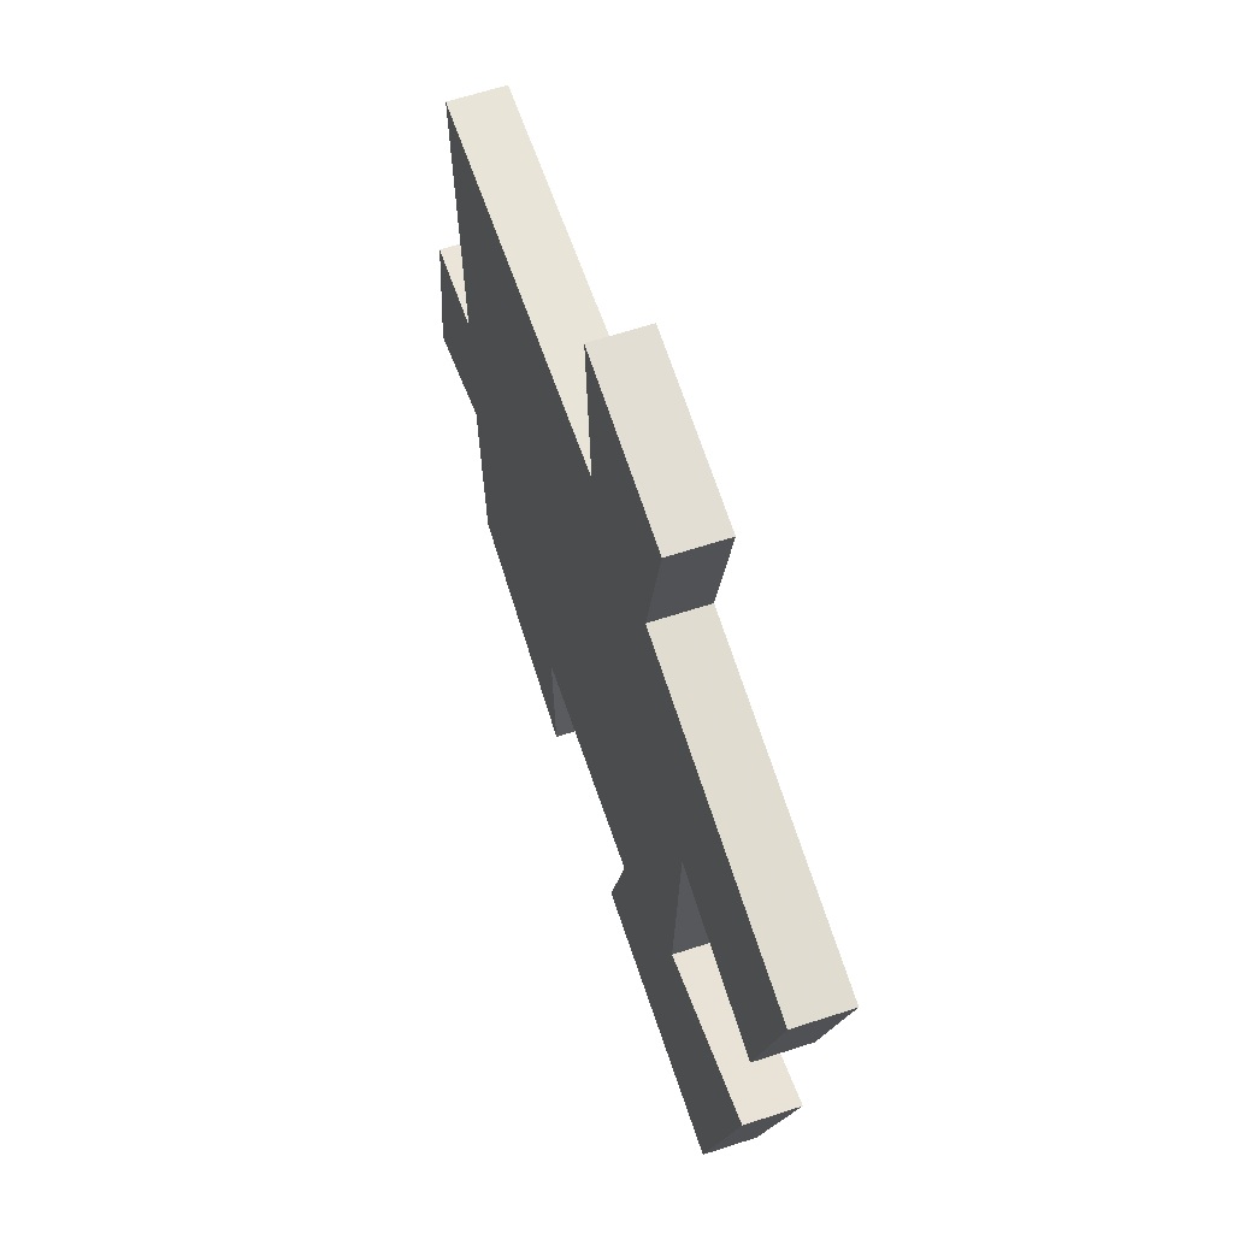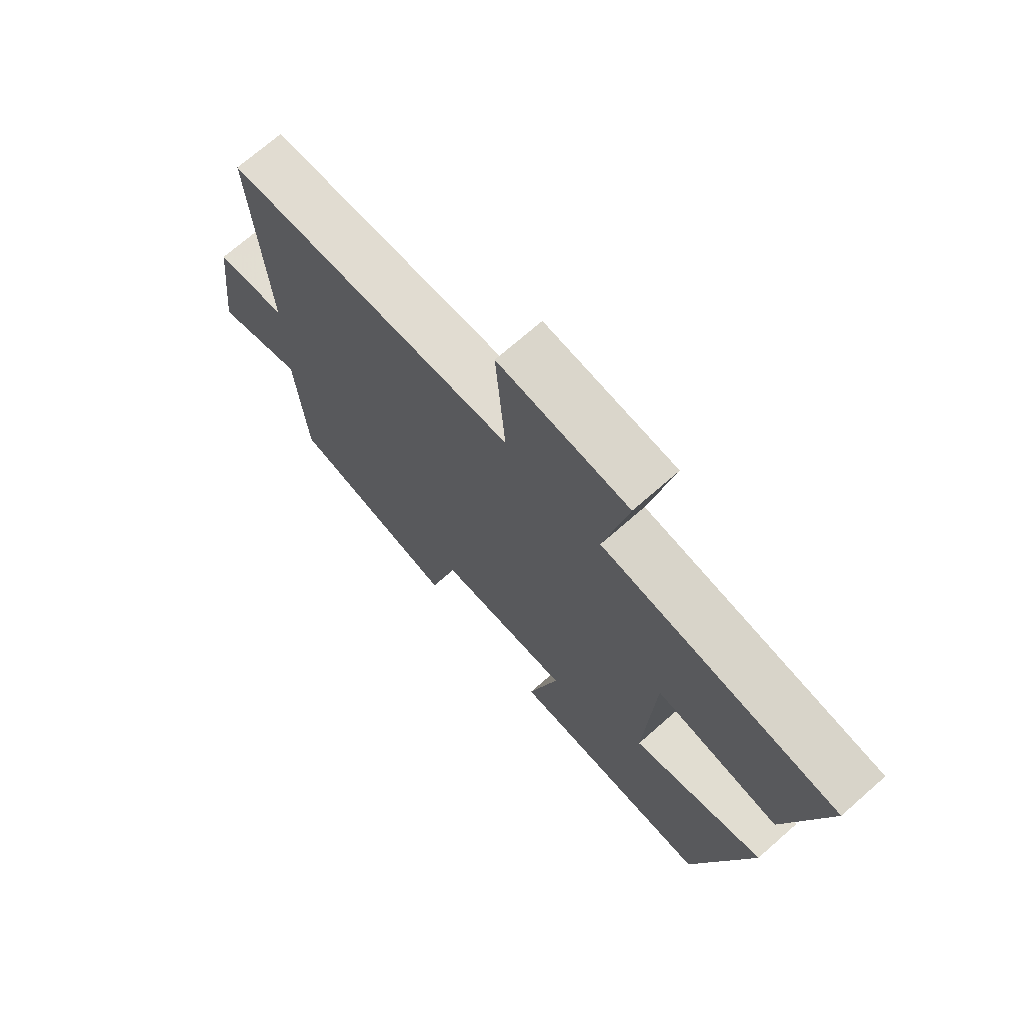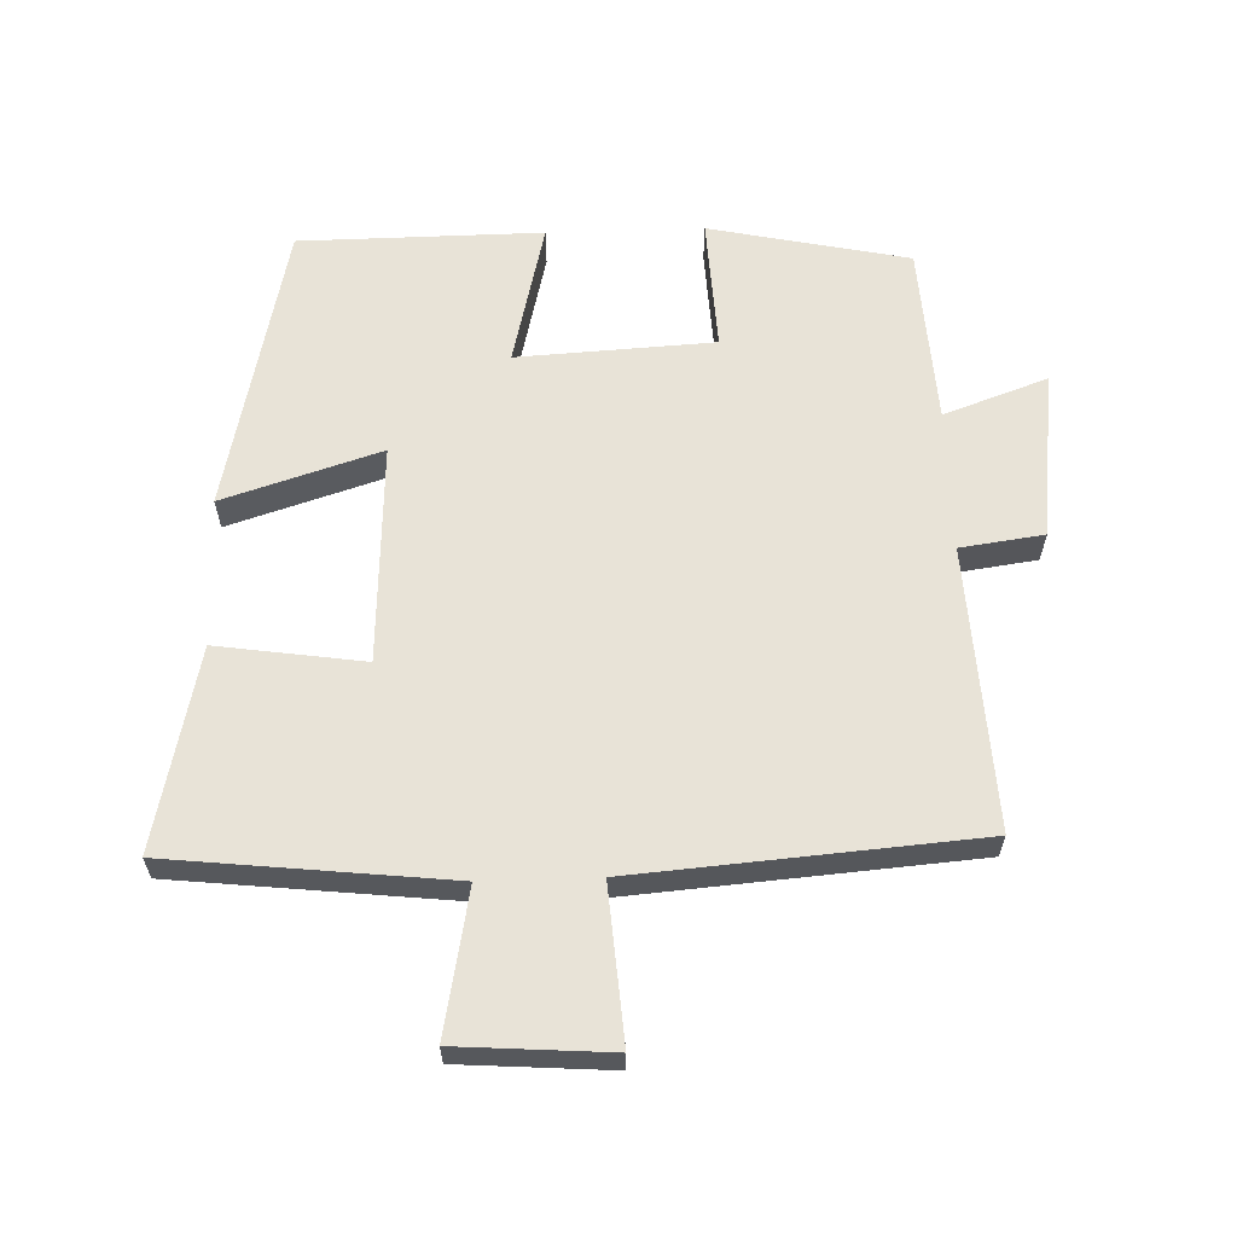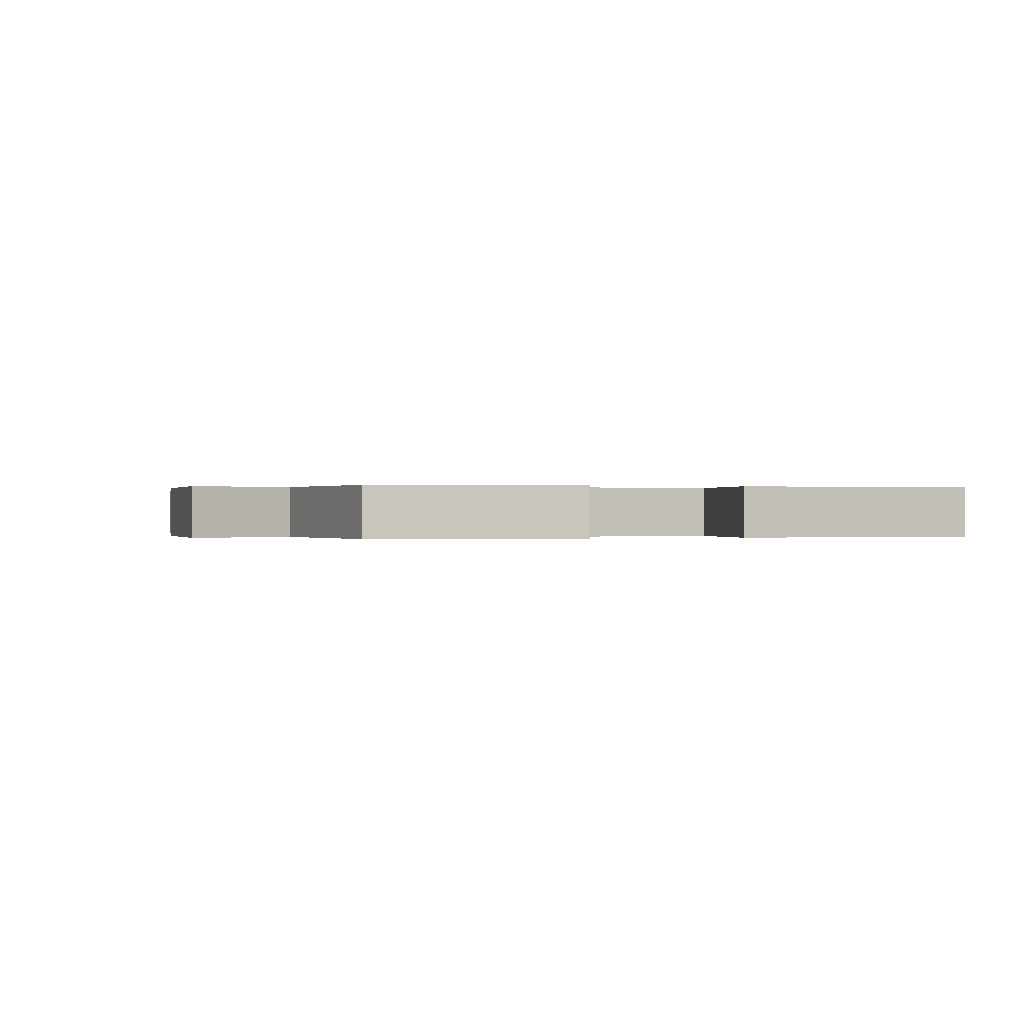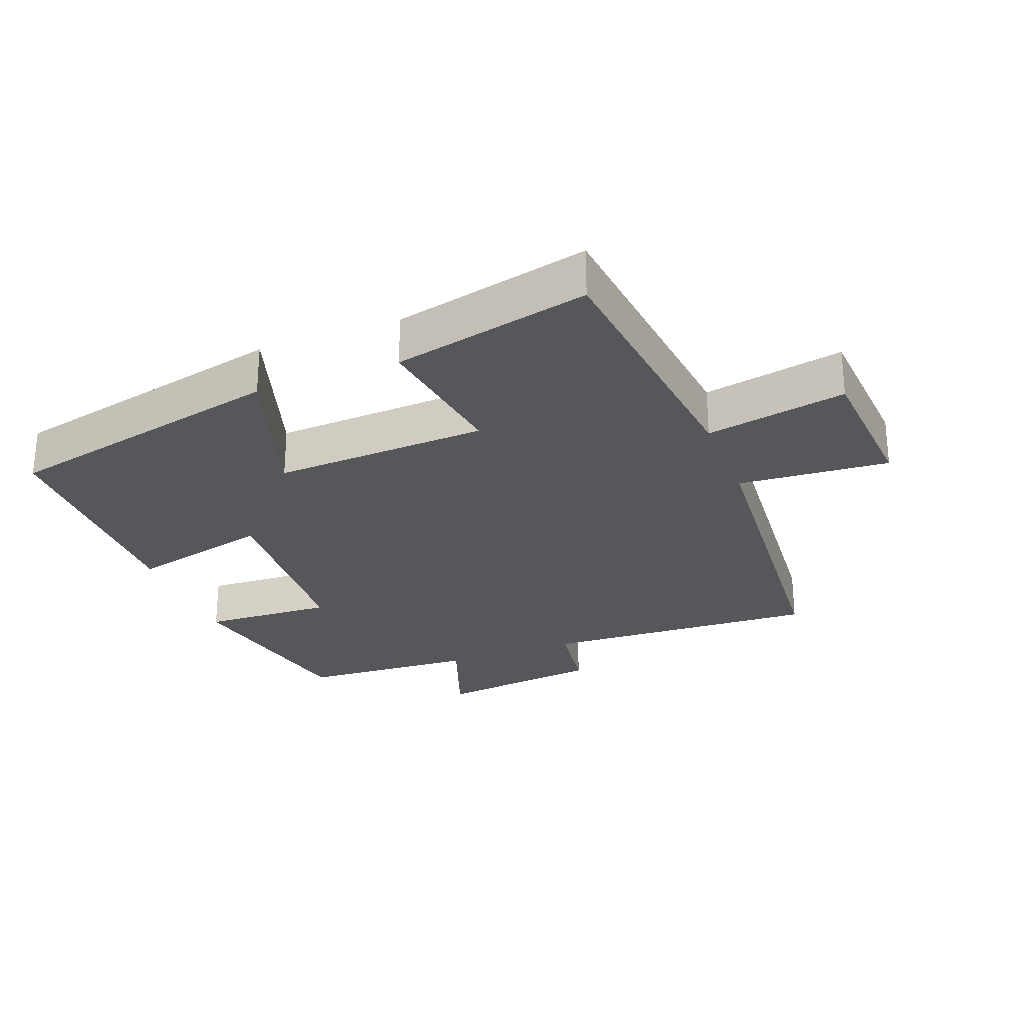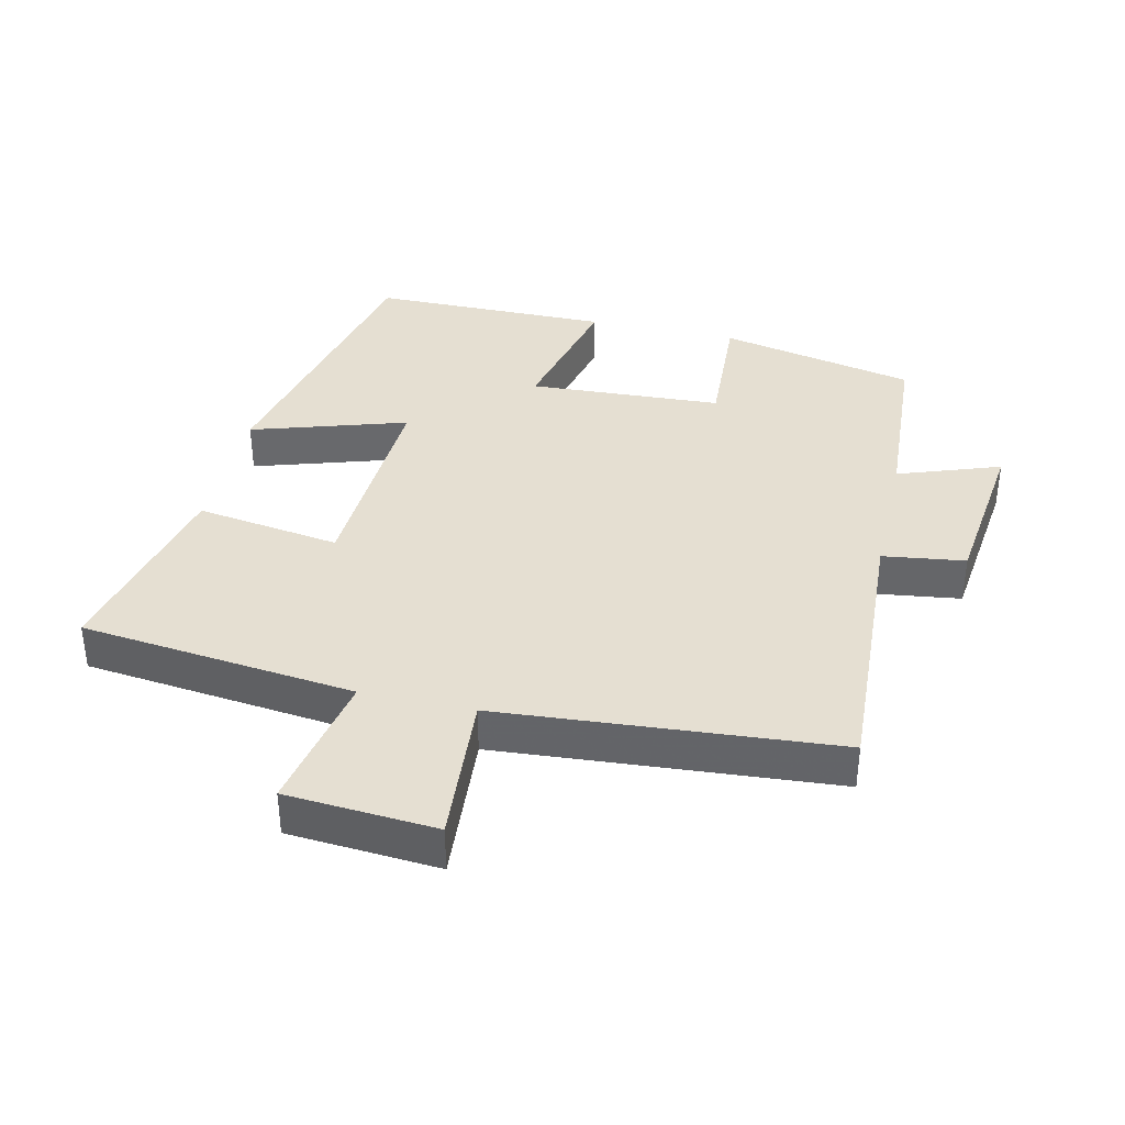
<metadata>
{"format":"obj","ext":"obj","renderer":"f3d","projection":"perspective","resolution":1024,"background":"white","views":[{"elev":63.8,"azim":-108.2,"up":"+Z"},{"elev":71.3,"azim":-131.3,"up":"+Z"},{"elev":62.0,"azim":-1.9,"up":"+Y"},{"elev":-0.0,"azim":157.3,"up":"+Y"},{"elev":-27.2,"azim":-69.0,"up":"+Y"},{"elev":37.5,"azim":12.9,"up":"+Y"}]}
</metadata>
<code>
v 0.522 0.07 0.46
v 0.5 0.07 0.041
v 0.624 0.07 0.024
v 0.654 0.07 -0.226
v 0.5 0.07 -0.171
v 0.484 0.07 -0.437
v 0.188 0.07 -0.5
v 0.198 0.07 -0.302
v -0.094 0.07 -0.286
v -0.042 0.07 -0.5
v -0.403 0.07 -0.497
v -0.5 0.07 -0.065
v -0.266 0.07 -0.139
v -0.282 0.07 0.187
v -0.5 0.07 0.155
v -0.568 0.07 0.454
v -0.153 0.07 0.5
v -0.194 0.07 0.713
v 0.032 0.07 0.729
v 0.015 0.07 0.5
v 0.522 0 0.46
v 0.5 0 0.041
v 0.624 0 0.024
v 0.654 0 -0.226
v 0.5 0 -0.171
v 0.484 0 -0.437
v 0.188 0 -0.5
v 0.198 0 -0.302
v -0.094 0 -0.286
v -0.042 0 -0.5
v -0.403 0 -0.497
v -0.5 0 -0.065
v -0.266 0 -0.139
v -0.282 0 0.187
v -0.5 0 0.155
v -0.568 0 0.454
v -0.153 0 0.5
v -0.194 0 0.713
v 0.032 0 0.729
v 0.015 0 0.5
f 17 18 19 20
f 17 20 1
f 16 17 1
f 15 16 1
f 14 15 1
f 13 14 1 2
f 11 12 13
f 10 11 13
f 9 10 13
f 13 2 3
f 9 13 3
f 8 9 3
f 5 6 7 8
f 5 8 3
f 3 4 5
f 40 39 38 37
f 21 40 37
f 21 37 36
f 21 36 35
f 21 35 34
f 22 21 34 33
f 33 32 31
f 33 31 30
f 33 30 29
f 23 22 33
f 23 33 29
f 23 29 28
f 28 27 26 25
f 23 28 25
f 25 24 23
f 1 21 22 2
f 2 22 23 3
f 3 23 24 4
f 4 24 25 5
f 5 25 26 6
f 6 26 27 7
f 7 27 28 8
f 8 28 29 9
f 9 29 30 10
f 10 30 31 11
f 11 31 32 12
f 12 32 33 13
f 13 33 34 14
f 14 34 35 15
f 15 35 36 16
f 16 36 37 17
f 17 37 38 18
f 18 38 39 19
f 19 39 40 20
f 20 40 21 1

</code>
